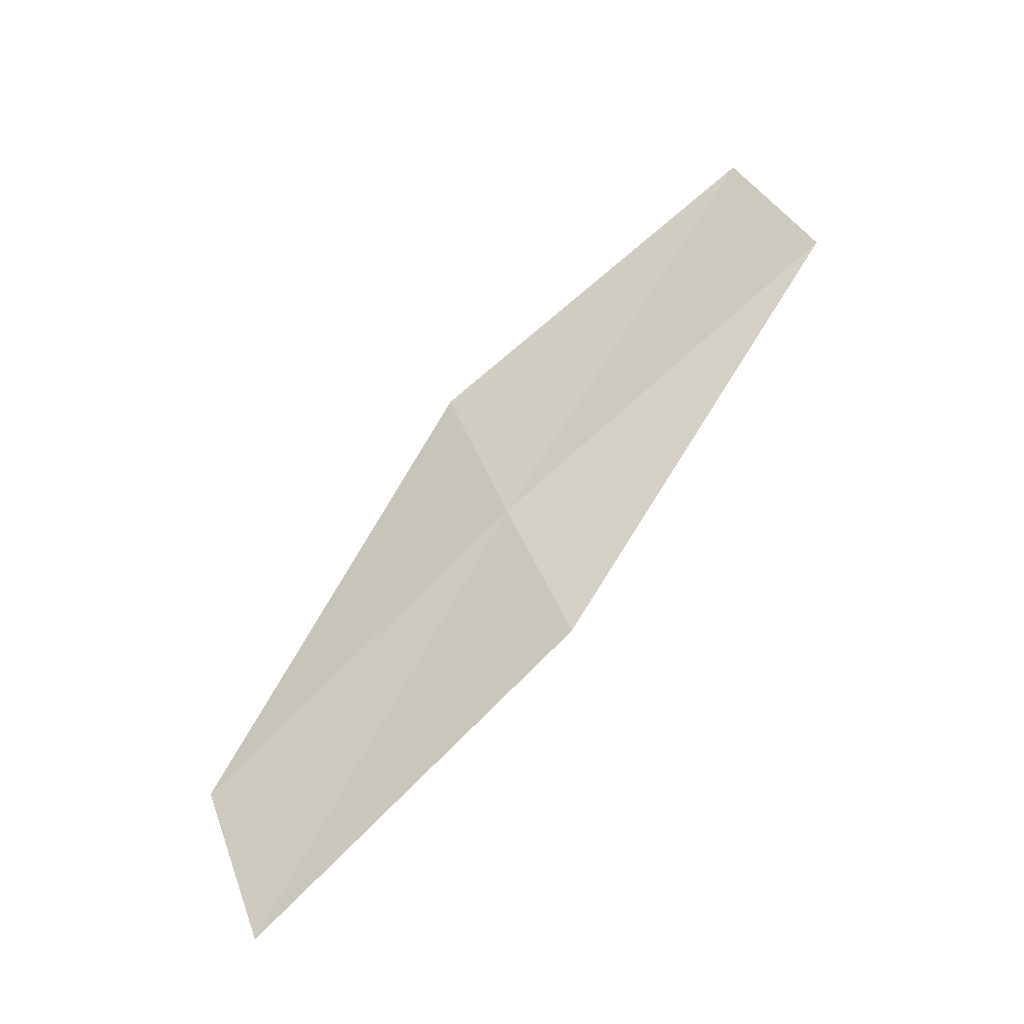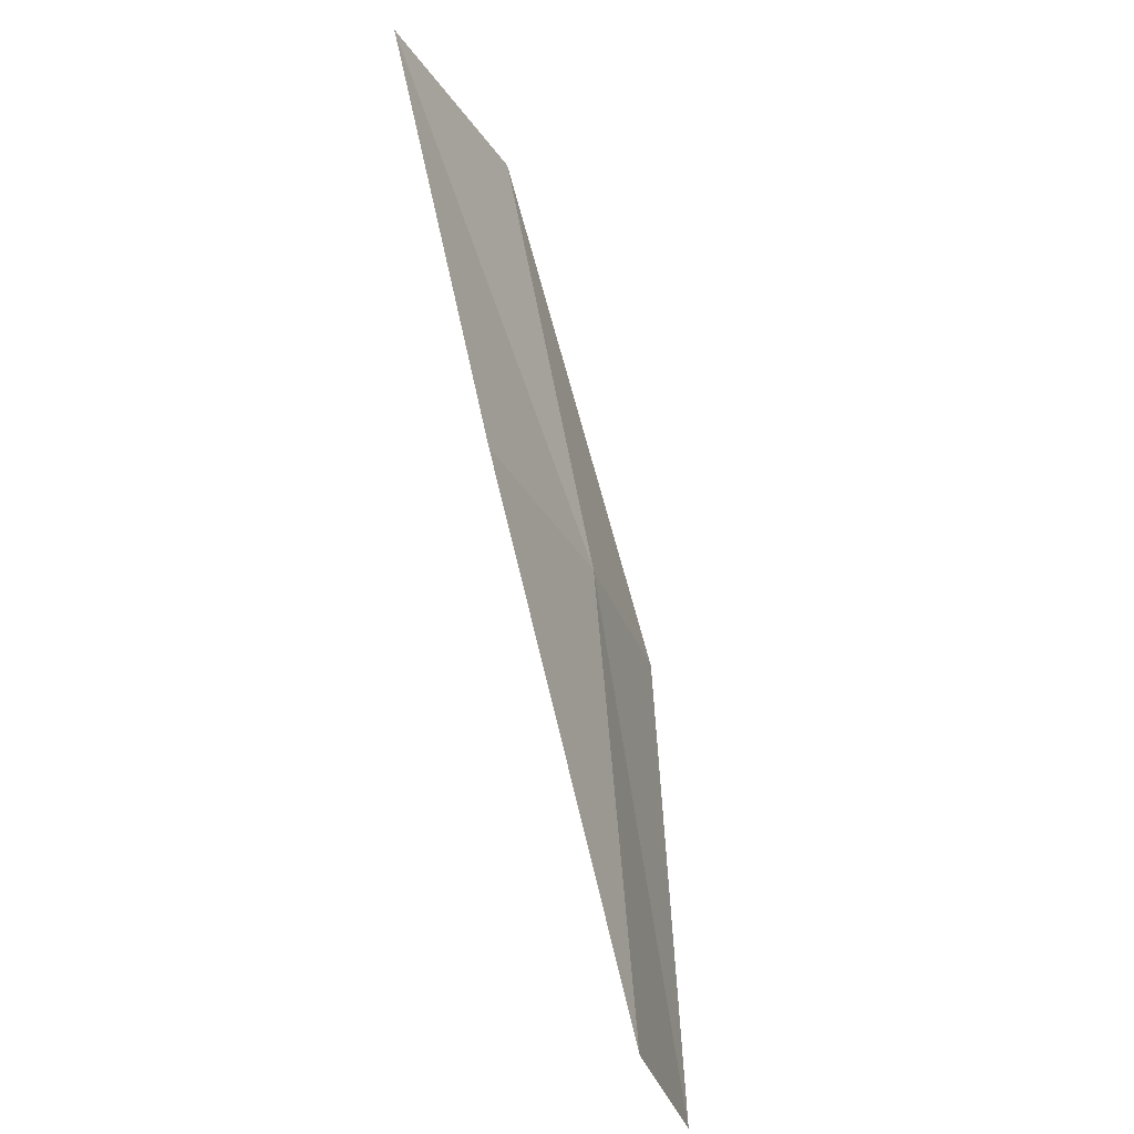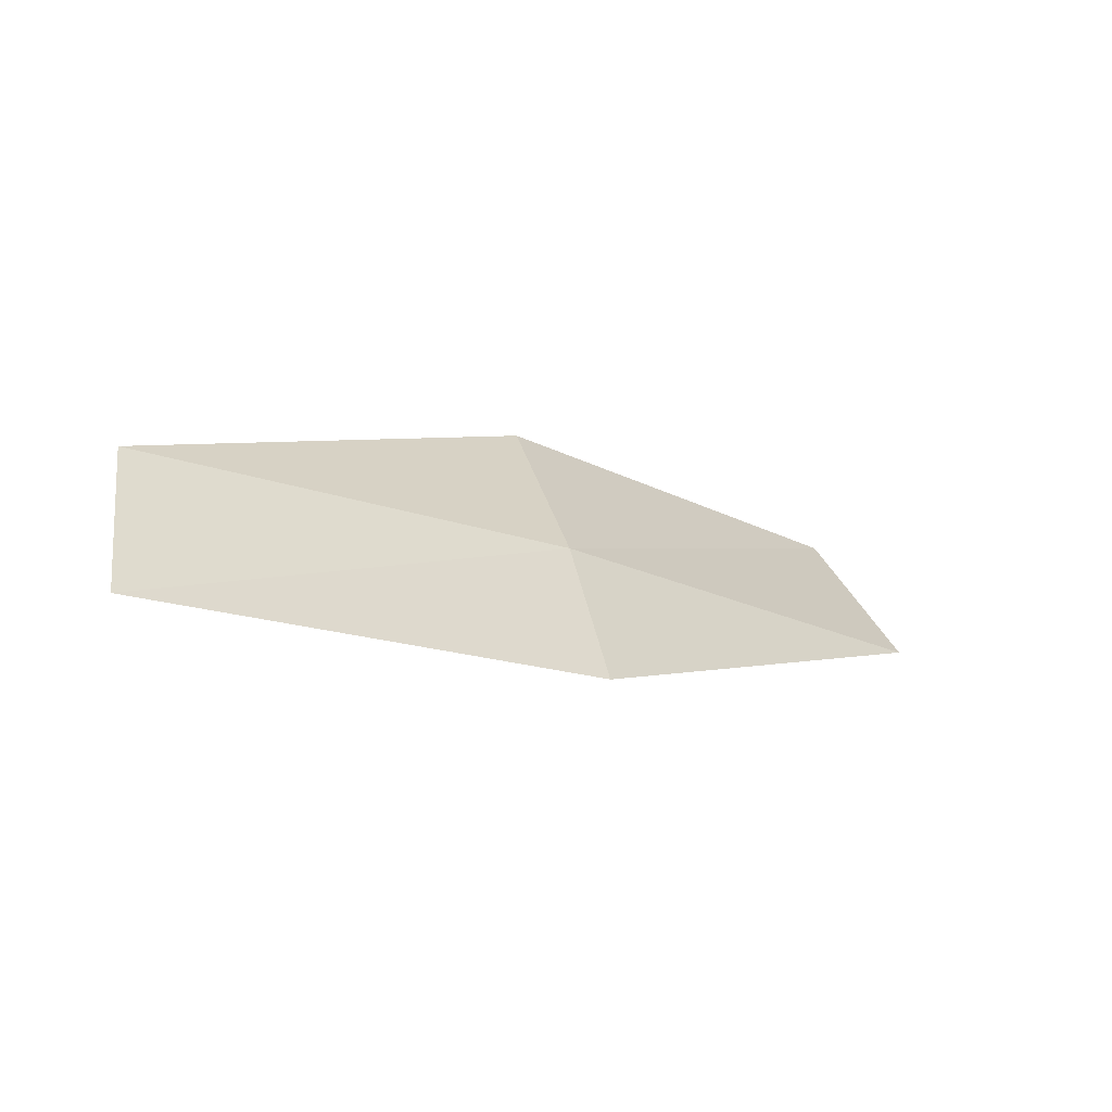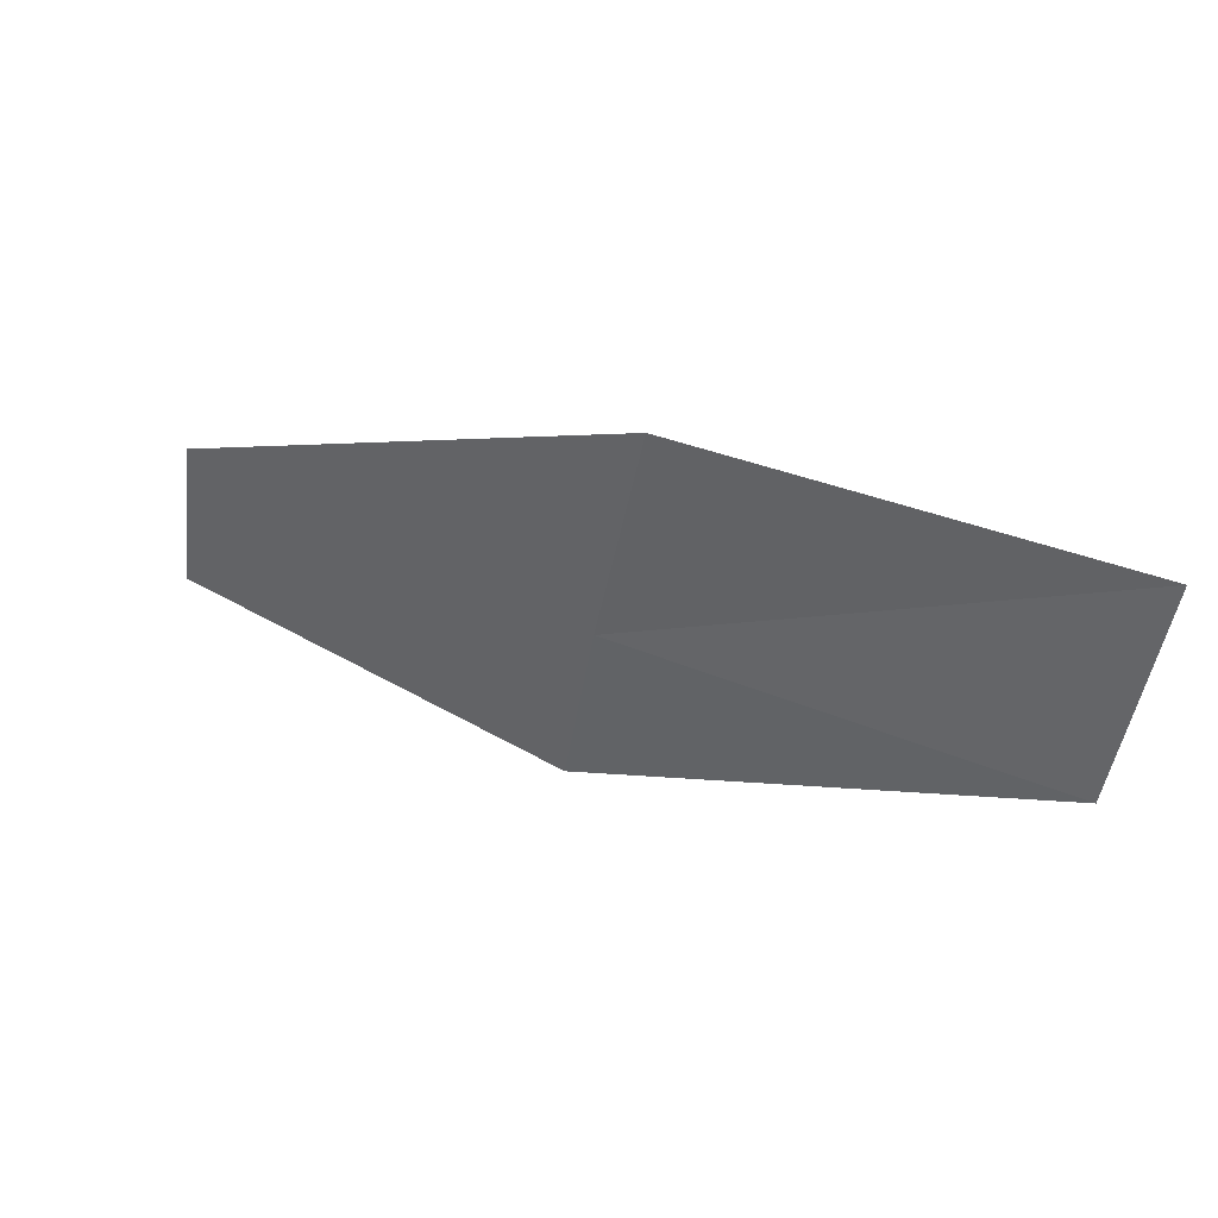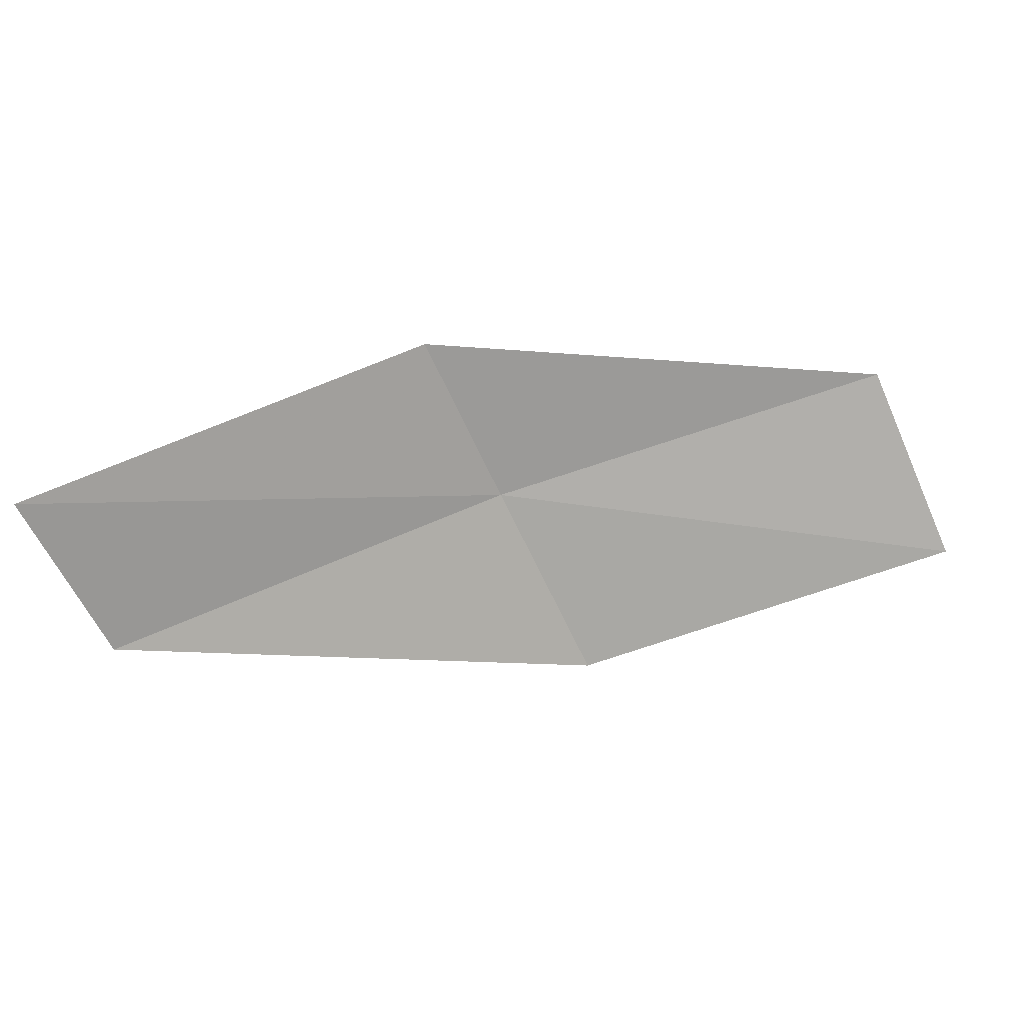
<metadata>
{"format":"obj","ext":"obj","renderer":"f3d","projection":"perspective","resolution":1024,"background":"white","views":[{"elev":59.1,"azim":153.0,"up":"+Y"},{"elev":56.5,"azim":61.6,"up":"+Z"},{"elev":-39.0,"azim":124.6,"up":"+Z"},{"elev":64.9,"azim":-172.7,"up":"+Z"},{"elev":-45.3,"azim":-160.9,"up":"+Y"}]}
</metadata>
<code>
v 8.818 23.66 9.825
v 11.13 22.65 9.365
v 11.25 22.91 8.289
v 8.936 23.98 8.765
v 8.636 23.16 11.02
v 6.413 24.41 10.29
v 6.266 23.84 11.45
f 1 3 2
f 1 4 3
f 1 2 5
f 1 6 4
f 1 5 7
f 1 7 6

</code>
